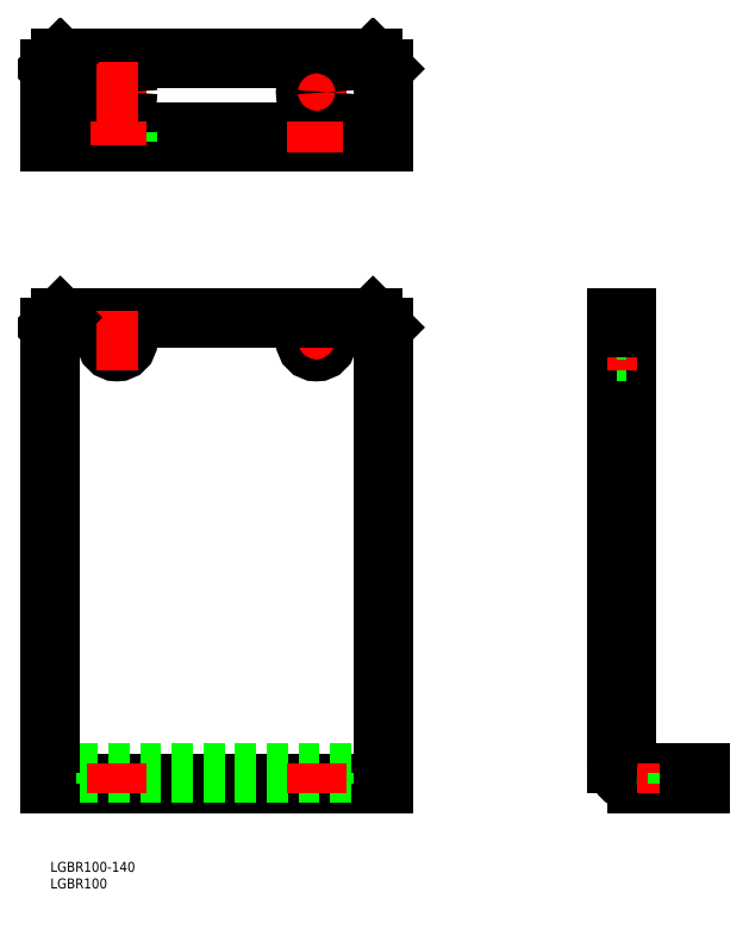
<metadata>
{"format":"dxf","ext":"dxf","renderer":"ezdxf+matplotlib","layout":"modelspace","background":"white","min_lineweight":24,"dpi":150}
</metadata>
<code>
0
SECTION
2
ENTITIES
0
LINE
8
0
10
100
20
23.62
30
0
11
0
21
23.62
31
0
0
LINE
8
0
10
100
20
26.62
30
0
11
0
21
26.62
31
0
0
LINE
8
0
10
-3.6e-15
20
160.6
30
0
11
0
21
23.62
31
0
0
LINE
8
0
10
76.75
20
23.62
30
0
11
76.75
21
26.62
31
0
0
LINE
8
CENTER
10
80
20
150.4
30
0
11
80
21
162.9
31
0
0
LINE
8
0
10
83.25
20
23.62
30
0
11
83.25
21
26.62
31
0
0
LINE
8
0
10
16.75
20
26.62
30
0
11
16.75
21
23.62
31
0
0
LINE
8
CENTER
10
20
20
150.4
30
0
11
20
21
162.9
31
0
0
LINE
8
0
10
23.25
20
23.62
30
0
11
23.25
21
26.62
31
0
0
LINE
8
0
10
100
20
160.6
30
0
11
100
21
23.62
31
0
0
LINE
8
CENTER
10
73.75
20
156.6
30
0
11
86.25
21
156.6
31
0
0
LINE
8
0
10
97
20
163.6
30
0
11
3
21
163.6
31
0
0
LINE
8
0
10
176.3
20
23.62
30
0
11
195.3
21
23.63
31
0
0
LINE
8
0
10
176.3
20
26.62
30
0
11
195.3
21
26.62
31
0
0
LINE
8
0
10
170.3
20
29.62
30
0
11
170.3
21
163.6
31
0
0
LINE
8
0
10
173.3
20
29.62
30
0
11
173.3
21
163.6
31
0
0
LINE
8
0
10
182
20
23.62
30
0
11
182
21
26.62
31
0
0
LINE
8
CENTER
10
185.3
20
29.62
30
0
11
185.3
21
20.63
31
0
0
LINE
8
0
10
188.5
20
23.62
30
0
11
188.5
21
26.62
31
0
0
LINE
8
0
10
195.3
20
23.62
30
0
11
195.3
21
26.62
31
0
0
LINE
8
0
10
173.3
20
153.4
30
0
11
170.3
21
153.4
31
0
0
LINE
8
CENTER
10
167.3
20
156.6
30
0
11
176.3
21
156.6
31
0
0
LINE
8
0
10
173.3
20
159.9
30
0
11
170.3
21
159.9
31
0
0
LINE
8
0
10
170.3
20
163.6
30
0
11
173.3
21
163.6
31
0
0
LINE
8
0
10
3.6e-15
20
216.4
30
0
11
3.6e-15
21
238.4
31
0
0
LINE
8
0
10
76.75
20
219.4
30
0
11
76.75
21
216.4
31
0
0
LINE
8
0
10
83.25
20
219.4
30
0
11
83.25
21
216.4
31
0
0
LINE
8
0
10
100
20
216.4
30
0
11
3.6e-15
21
216.4
31
0
0
LINE
8
0
10
100
20
219.4
30
0
11
3.6e-15
21
219.4
31
0
0
LINE
8
0
10
97
20
241.4
30
0
11
3
21
241.4
31
0
0
LINE
8
0
10
16.75
20
219.4
30
0
11
16.75
21
216.4
31
0
0
LINE
8
0
10
23.25
20
219.4
30
0
11
23.25
21
216.4
31
0
0
LINE
8
0
10
100
20
216.4
30
0
11
100
21
238.4
31
0
0
CIRCLE
8
0
10
80
20
156.6
30
0
40
3.25
0
CIRCLE
8
0
10
20
20
156.6
30
0
40
3.25
0
LINE
8
CENTER
10
20
20
20.62
30
0
11
20
21
29.62
31
0
0
LINE
8
CENTER
10
80
20
20.62
30
0
11
80
21
29.62
31
0
0
INSERT
8
0
2
*U37
10
0
20
0
30
0
0
INSERT
8
0
2
*U38
10
0
20
0
30
0
0
LINE
8
CENTER
10
80
20
225.1
30
0
11
80
21
237.6
31
0
0
LINE
8
CENTER
10
20
20
225.1
30
0
11
20
21
237.6
31
0
0
LINE
8
CENTER
10
73.75
20
231.4
30
0
11
86.25
21
231.4
31
0
0
CIRCLE
8
0
10
80
20
231.4
30
0
40
3.25
0
CIRCLE
8
0
10
20
20
231.4
30
0
40
3.25
0
LINE
8
CENTER
10
20
20
222.4
30
0
11
20
21
215.4
31
0
0
LINE
8
CENTER
10
80
20
213.4
30
0
11
80
21
222.4
31
0
0
LINE
8
CENTER
10
26.25
20
231.4
30
0
11
13.75
21
231.4
31
0
0
LINE
8
CENTER
10
26.25
20
156.6
30
0
11
13.75
21
156.6
31
0
0
LINE
8
0
10
3
20
163.6
30
0
11
-3.6e-15
21
160.6
31
0
0
LINE
8
0
10
97
20
163.6
30
0
11
100
21
160.6
31
0
0
LINE
8
0
10
97
20
241.4
30
0
11
100
21
238.4
31
0
0
LINE
8
0
10
3
20
241.4
30
0
11
3.6e-15
21
238.4
31
0
0
ARC
8
0
10
176.3
20
29.62
30
0
40
3
50
180
51
270
0
ARC
8
0
10
176.3
20
29.62
30
0
40
6
50
180
51
270
0
LINE
8
0
10
3
20
219.4
30
0
11
3
21
216.4
31
0
0
LINE
8
0
10
97
20
219.4
30
0
11
97
21
216.4
31
0
0
LINE
8
0
10
173.3
20
160.6
30
0
11
170.3
21
160.6
31
0
0
LINE
8
0
10
192.3
20
26.62
30
0
11
192.3
21
23.62
31
0
0
ENDSEC
0
EOF

</code>
